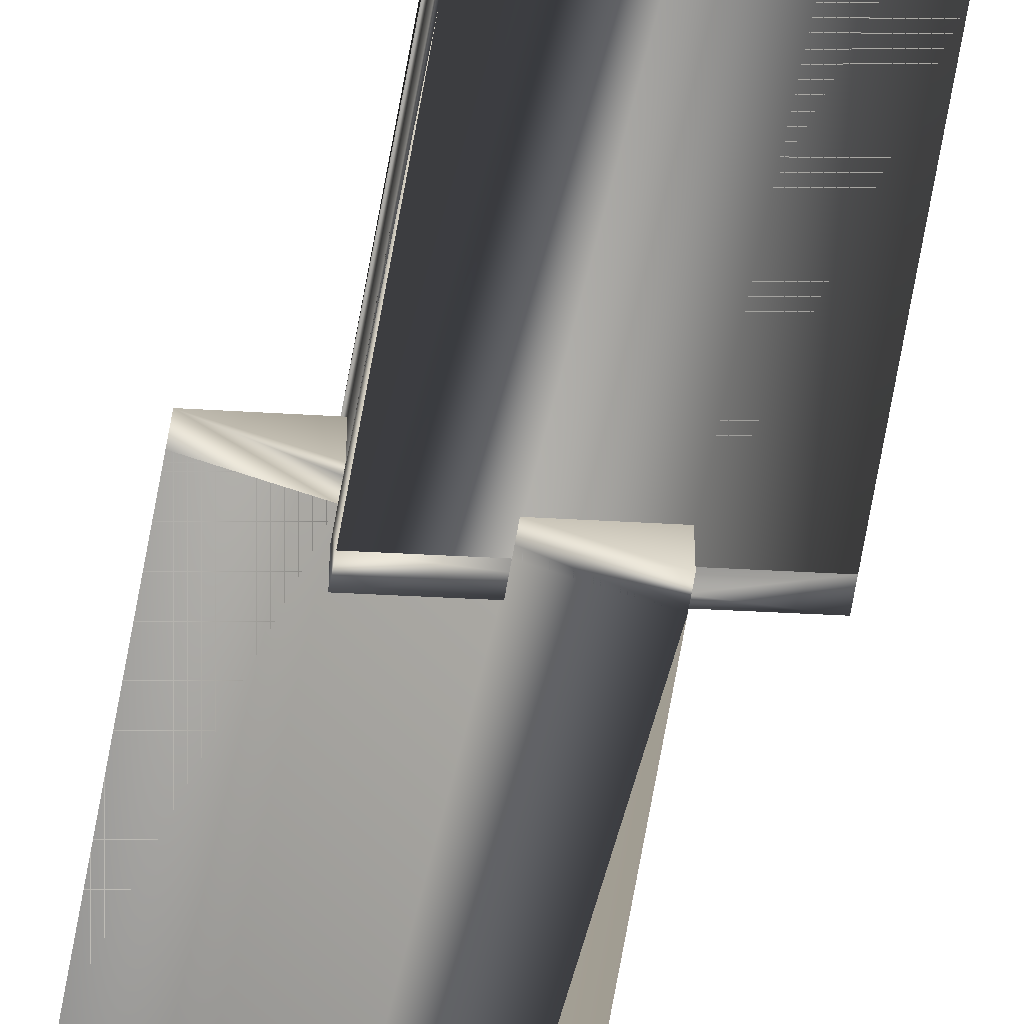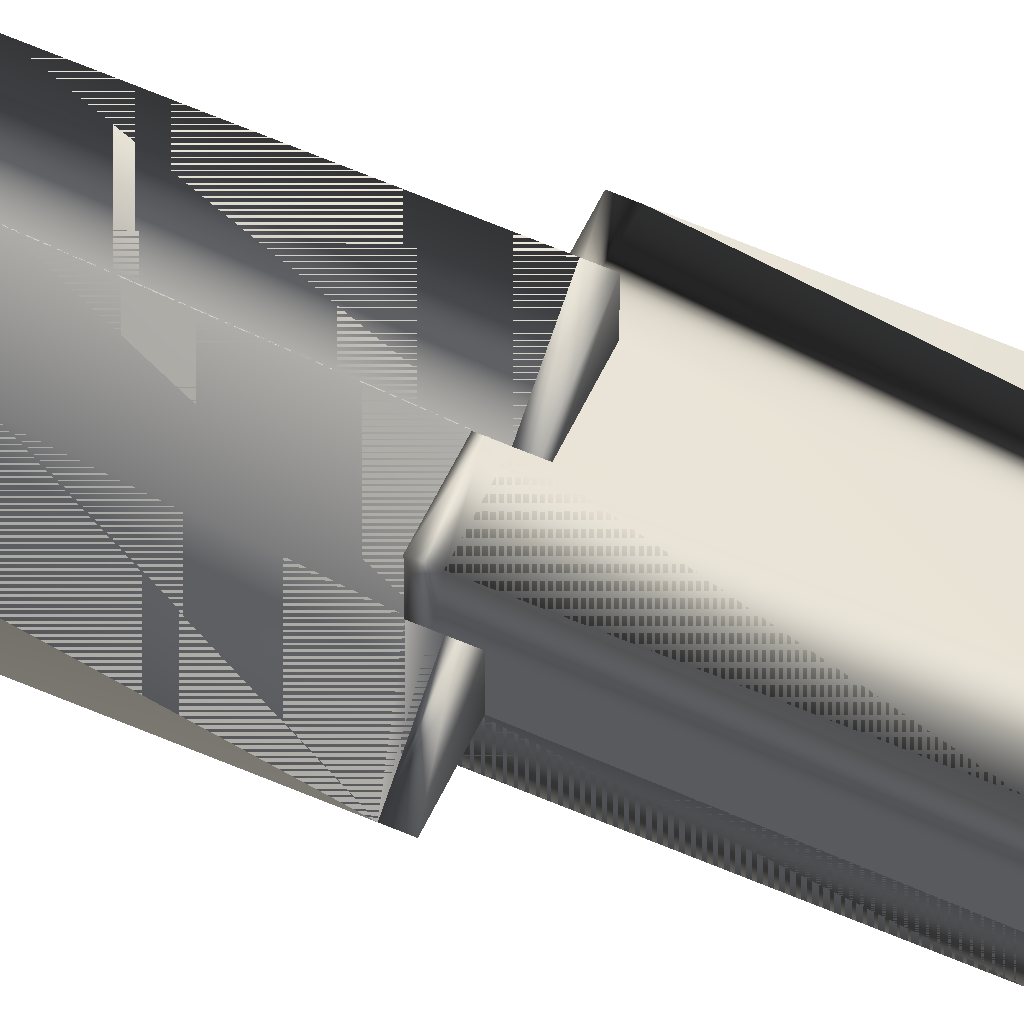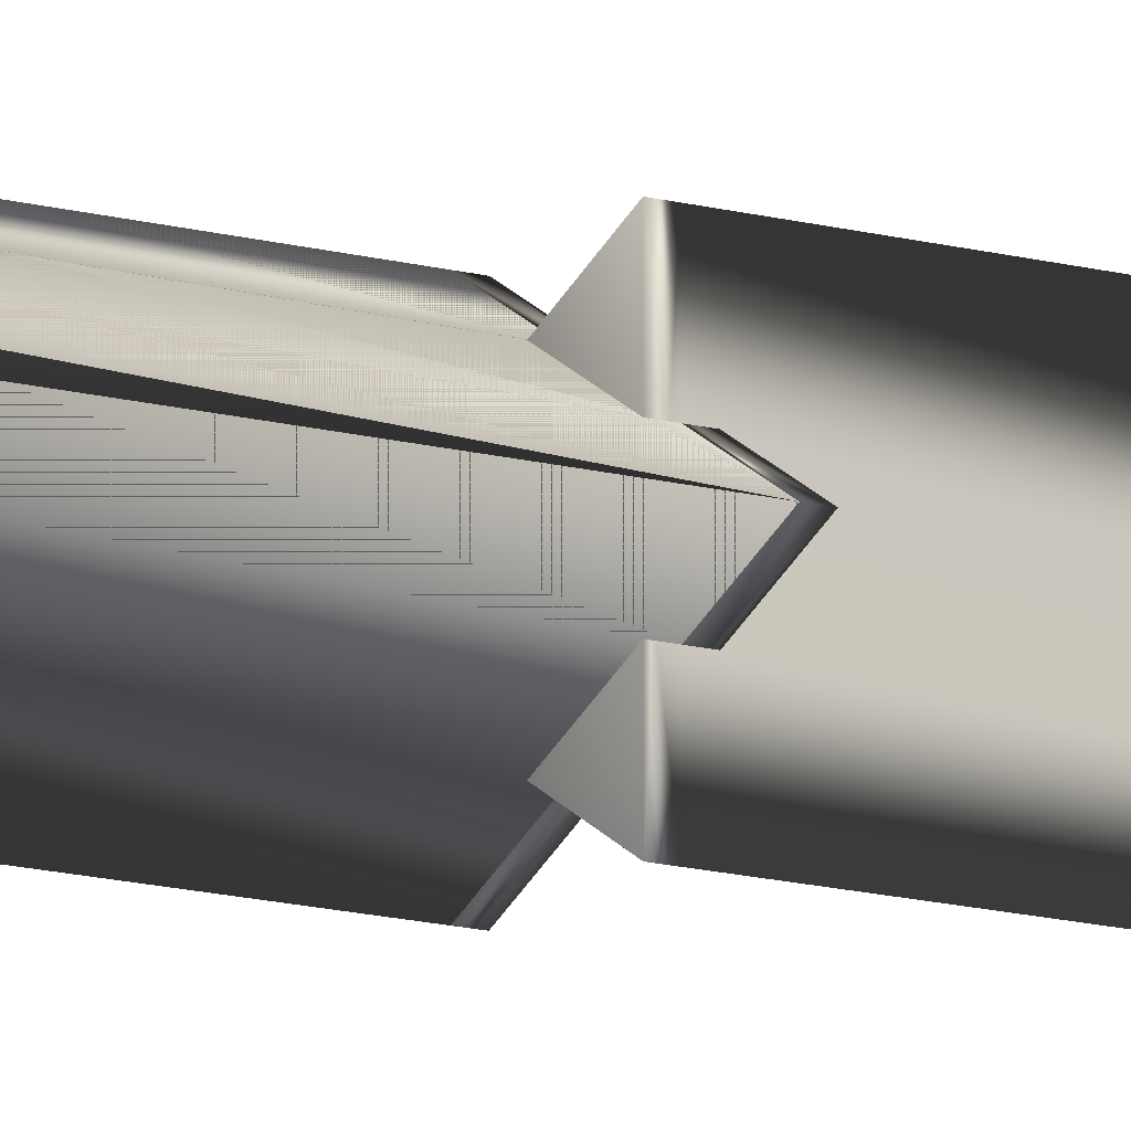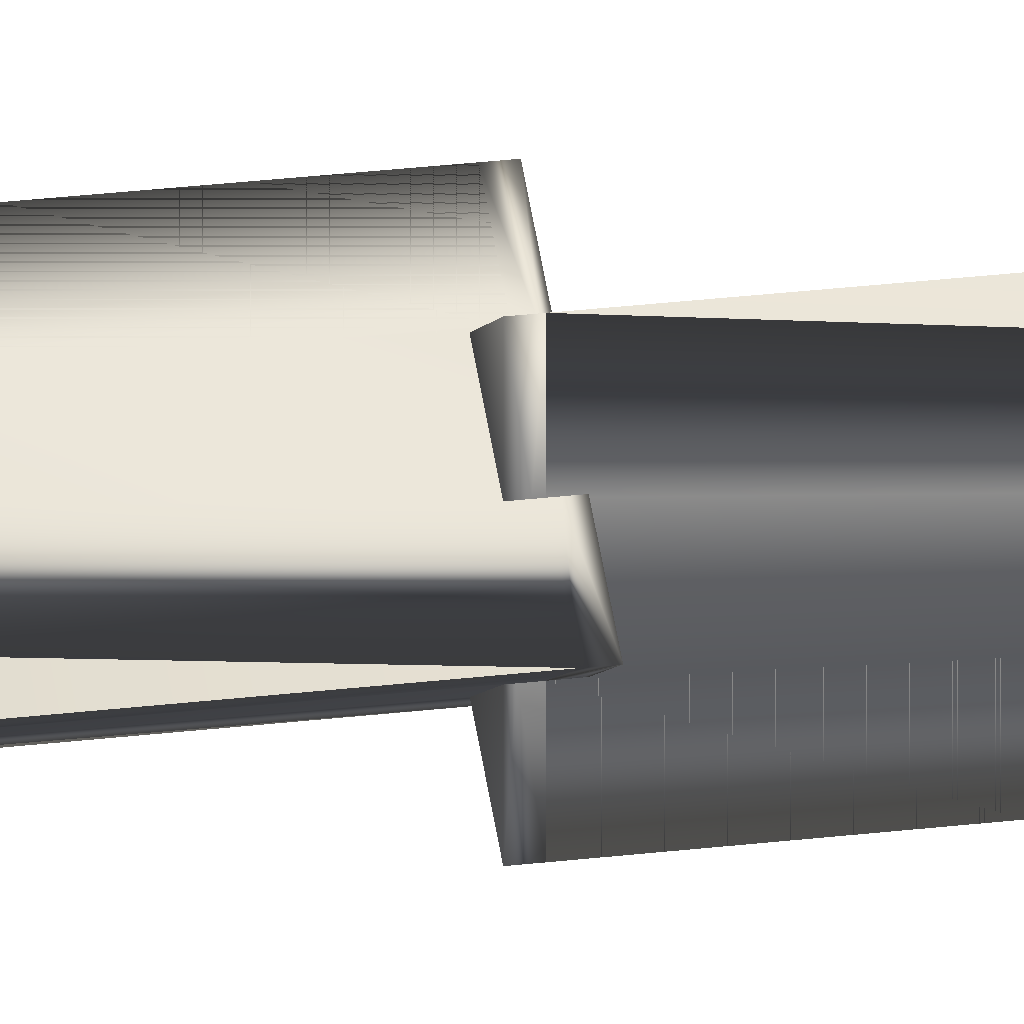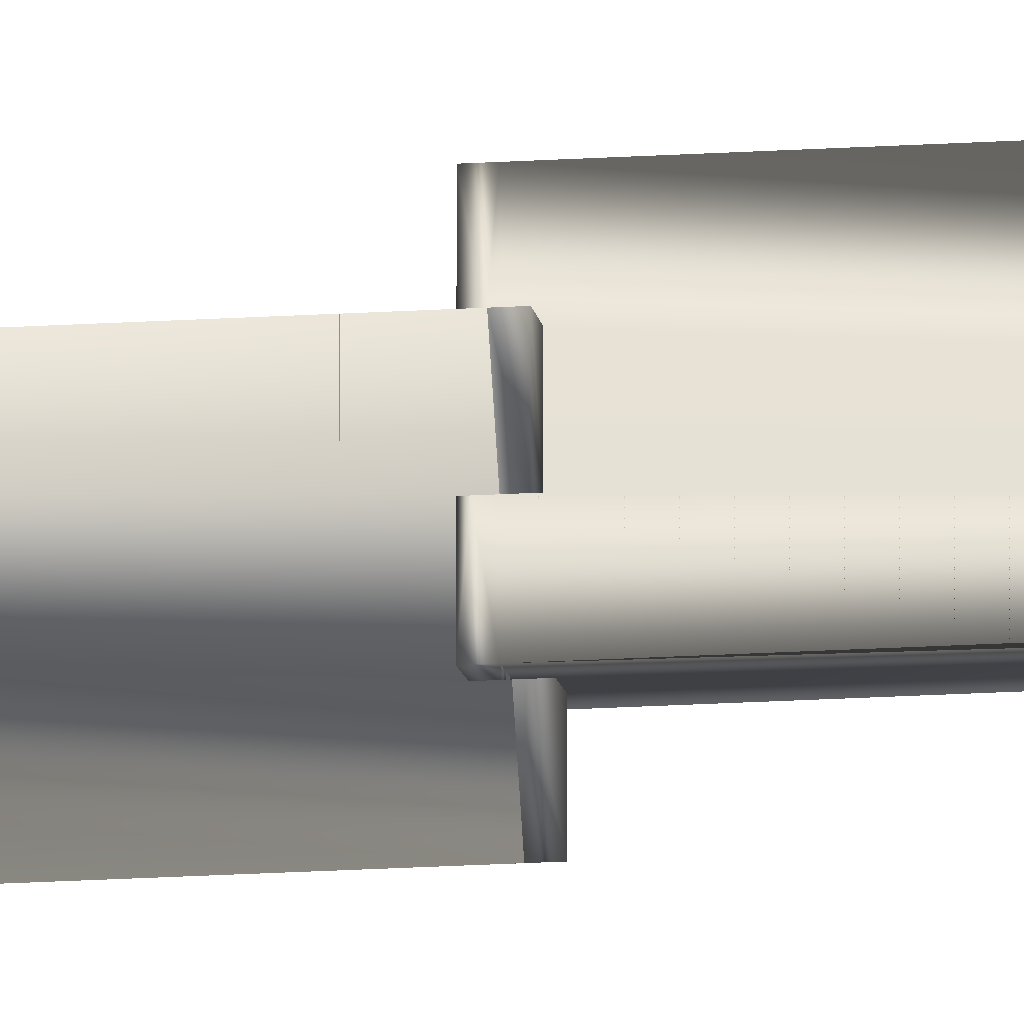
<metadata>
{"format":"obj","ext":"obj","renderer":"f3d","projection":"perspective","resolution":1024,"background":"white","views":[{"elev":-76.9,"azim":169.5,"up":"+Z"},{"elev":71.4,"azim":-67.7,"up":"+Z"},{"elev":-11.6,"azim":-126.4,"up":"+Z"},{"elev":26.4,"azim":79.0,"up":"+Z"},{"elev":-35.0,"azim":-86.0,"up":"+Z"}]}
</metadata>
<code>
v 0.882 43.6 -1.528
v -3.175 43.6 0
v -1.764 43.6 0
v 1.588 43.6 2.75
v 1.588 43.6 -2.75
v 0.882 43.6 1.628
v 1.588 0 -2.75
v -3.175 0 0
v 1.588 0 2.75
v -1.084 47.6 -0.3928
v 0.1305 47.6 -1.094
v -1.764 47.6 0
v 0.882 47.6 -1.528
v -1.173 47.6 0.3635
v 0.882 47.6 -1.178
v -0.6719 47.6 0.6719
v 0.04126 47.6 1.111
v 0.882 47.6 -0.7168
v 0.882 47.6 -0.882
v 0.2019 47.6 1.21
v 0.882 47.6 0.7317
v 0.882 47.6 1.628
v 0.882 47.6 -1.528
v 0.1305 47.6 -1.094
v 0.882 47.6 -1.178
v -1.084 47.6 -0.3928
v 0.882 47.6 -0.7168
v 0.882 47.6 -0.882
v -1.764 47.6 0
v 0.882 47.6 0.7317
v -1.173 47.6 0.3635
v 0.882 47.6 1.628
v 0.04126 47.6 1.111
v -0.6719 47.6 0.6719
v 0.2019 47.6 1.21
v 1.588 0 0.9163
v 1.588 -0.1298 0.9163
v 1.588 0 -0.9163
v 1.588 -0.3893 2.75
v 0 -0.2595 1.833
v 1.588 -0.3893 0.9163
v 1.588 -0.2595 -0.9163
v 0 0 1.833
v 0 -0.3893 1.833
v 1.588 -0.3893 -2.75
v 0 0 1.833
v 0 -0.1298 -1.833
v 1.588 -0.3893 -0.9163
v 0 0 1.833
v 0 0 -1.833
v 0 -0.3893 -1.833
v 0 0.2595 1.833
v -1.588 0 -0.9163
v 0 0.3893 1.833
v -1.588 0.3893 0.9163
v -1.588 -0.2596 -0.9163
v -3.175 -0.3893 0
v -1.588 0.1298 0.9163
v -1.588 -0.1297 0.9163
v -1.588 -0.3893 -0.9163
v -1.588 0 0.9163
v -1.588 0 0.9163
v -1.588 -0.3893 0.9163
v -1.588 0 0.9163
v 0 0 -1.833
v 1.588 0 0.9163
v 1.588 0 -0.9163
v -1.588 0 0.9163
v 0 0 1.833
v -1.588 0 2.75
v 1.588 0 -0.9163
v 1.588 0 0.9163
v 1.588 0 -0.9163
v 1.588 0 0.9163
v 1.588 0.2596 -0.9163
v 3.175 0 0
v 1.588 0.1297 0.9163
v 1.588 0.3893 -0.9163
v 1.588 0.3893 0.9163
v -1.588 -0.2596 -0.9163
v -1.588 -0.3893 -0.9163
v -1.588 -0.3893 0.9163
v 0 -0.1298 -1.833
v -1.588 -0.1297 0.9163
v 0 -0.2595 1.833
v 0 -0.3893 1.833
v 1.588 -0.3893 0.9163
v 1.588 -0.1298 0.9163
v 0 -0.3893 -1.833
v 1.588 -0.3893 -0.9163
v 1.588 -0.2595 -0.9163
v -1.588 0.2595 -0.9163
v -1.588 0.3893 -0.9163
v -1.588 0 -0.9163
v 0 0.3893 -1.833
v 0 0.1298 -1.833
v -1.588 0 -0.9163
v 0 0 -1.833
v 1.588 0 0.9163
v 0 0 1.833
v 1.588 0 -0.9163
v -1.588 0 0.9163
v 0 0 -1.833
v -1.588 0 -0.9163
v -1.588 0 -0.9163
v 0 0 -1.833
v -1.588 0 -0.9163
v 0 0 -1.833
v -1.588 0.2595 -0.9163
v -1.588 0 0.9163
v 1.588 0 -0.9163
v 1.588 0.2596 -0.9163
v 1.588 0 0.9163
v 0 0 1.833
v 0 0.2595 1.833
v 0 0.1298 -1.833
v -1.588 0.3893 -0.9163
v 0 0.3893 -1.833
v 1.588 0.1297 0.9163
v 1.588 0.3893 -0.9163
v 1.588 0.3893 0.9163
v -1.588 0.1298 0.9163
v 0 0.3893 1.833
v -1.588 0.3893 0.9163
v 0 0 -1.833
v 1.588 0 -0.9163
v 0 0 -1.833
v -1.588 0 -0.9163
v 1.588 0 -0.9163
v 1.588 0 0.9163
v -1.588 0 0.9163
v 0 0 1.833
v -1.588 0 -0.9163
v 0 0 1.833
v 1.588 0 0.9163
v -1.588 0 0.9163
v -0.882 -43.6 -1.528
v 3.175 -43.6 0
v 1.764 -43.6 0
v -1.588 -43.6 2.75
v -1.588 -43.6 -2.75
v -0.882 -43.6 1.628
v -1.588 0 -2.75
v 1.084 -47.6 -0.3928
v -0.1305 -47.6 -1.094
v 1.764 -47.6 0
v -0.882 -47.6 -1.528
v 1.173 -47.6 0.3635
v -0.882 -47.6 -1.178
v 0.6719 -47.6 0.6719
v -0.04126 -47.6 1.111
v -0.882 -47.6 -0.7168
v -0.882 -47.6 -0.882
v -0.2019 -47.6 1.21
v -0.882 -47.6 0.7317
v -0.882 -47.6 1.628
v -0.882 -47.6 -1.528
v -0.1305 -47.6 -1.094
v -0.882 -47.6 -1.178
v 1.084 -47.6 -0.3928
v -0.882 -47.6 -0.7168
v -0.882 -47.6 -0.882
v 1.764 -47.6 0
v -0.882 -47.6 0.7317
v 1.173 -47.6 0.3635
v -0.882 -47.6 1.628
v -0.04126 -47.6 1.111
v 0.6719 -47.6 0.6719
v -0.2019 -47.6 1.21
v -1.588 0.3893 2.75
v -1.588 0.3893 -2.75
v 3.175 0.3893 0
v -3.175 0 0
v -3.175 0 0
v -3.175 0 0
v -3.175 0 0
v -1.588 0 0.9163
v -1.588 0 0.9163
v -1.588 0 0.9163
v -1.588 0 0.9163
v -1.588 0 0.9163
v 3.175 0 0
v 3.175 0 0
v 3.175 0 0
v -1.588 0 0.9163
v -1.588 0 0.9163
v -1.588 0 -0.9163
v -1.588 0 -0.9163
g mmGroup0
f 1 2 3
f 4 3 1
f 4 1 3
f 1 2 5
f 1 5 2
f 4 3 2
f 1 4 6
f 1 4 5
f 1 6 4
f 1 5 4
f 4 3 6
f 4 6 3
f 7 2 5
f 7 5 2
f 8 2 4
f 8 4 2
f 9 4 5
f 9 5 4
f 10 3 11
f 11 3 1
f 12 3 10
f 11 1 13
f 14 3 12
f 13 1 15
f 17 6 16
f 14 16 3
f 6 3 16
f 18 19 1
f 15 1 19
f 20 6 17
f 18 1 21
f 21 1 6
f 22 6 20
f 21 6 22
f 23 1 24
f 25 1 23
f 1 3 24
f 24 3 26
f 27 1 28
f 1 25 28
f 26 3 29
f 6 1 30
f 30 1 27
f 29 3 31
f 32 6 30
f 33 34 6
f 31 3 34
f 6 34 3
f 35 6 32
f 33 6 35
f 9 36 5
f 36 9 37
f 36 38 5
f 9 39 37
f 38 7 5
f 9 40 39
f 37 39 41
f 38 42 7
f 43 40 9
f 39 40 44
f 39 44 41
f 7 42 45
f 43 9 46
f 7 45 47
f 45 42 48
f 46 9 49
f 50 7 47
f 47 45 51
f 51 45 48
f 9 4 49
f 7 50 2
f 49 4 52
f 50 53 2
f 54 52 4
f 53 173 2
f 55 54 4
f 53 56 173
f 174 55 4
f 173 56 57
f 58 55 174
f 173 57 59
f 57 56 60
f 61 58 174
f 62 173 59
f 59 57 63
f 63 57 60
f 64 49 46
f 64 46 61
f 46 49 61
f 43 177 46
f 43 46 64
f 62 43 64
f 177 64 46
f 64 46 68
f 64 68 69
f 46 64 69
f 70 68 46
f 46 69 68
f 69 70 68
f 68 70 69
f 69 70 46
f 46 64 65
f 64 46 65
f 46 66 65
f 66 46 65
f 67 66 65
f 66 67 65
f 67 66 71
f 67 71 72
f 38 67 66
f 66 67 72
f 36 66 67
f 71 66 75
f 71 75 72
f 36 38 66
f 38 36 67
f 72 77 66
f 66 77 75
f 72 75 77
f 75 78 77
f 78 75 77
f 79 78 77
f 79 77 78
f 67 66 73
f 66 67 74
f 73 76 67
f 66 74 73
f 76 74 67
f 74 76 73
f 67 73 74
f 73 76 74
f 56 53 80
f 56 80 81
f 53 50 80
f 60 56 81
f 50 47 80
f 81 82 60
f 83 80 47
f 82 63 60
f 82 84 63
f 84 59 63
f 84 85 59
f 179 59 85
f 43 62 85
f 40 43 85
f 40 85 86
f 44 40 86
f 44 86 87
f 41 44 87
f 87 88 41
f 88 37 41
f 89 83 51
f 89 51 48
f 81 83 89
f 83 47 51
f 90 89 48
f 81 89 87
f 80 83 81
f 48 42 90
f 89 90 87
f 82 81 87
f 42 91 90
f 90 88 87
f 86 82 87
f 42 38 91
f 91 88 90
f 86 84 82
f 38 36 91
f 88 91 37
f 85 84 86
f 36 37 91
f 64 49 180
f 180 49 61
f 49 52 61
f 49 61 85
f 49 72 52
f 61 52 58
f 85 61 84
f 52 72 77
f 92 61 58
f 52 54 58
f 52 77 54
f 92 58 93
f 94 61 92
f 55 58 54
f 54 77 79
f 93 58 55
f 54 79 55
f 95 93 55
f 79 78 55
f 78 95 55
f 78 96 95
f 75 96 78
f 84 61 59
f 61 64 59
f 178 59 64
f 53 50 97
f 53 97 65
f 50 53 65
f 50 65 97
f 97 65 94
f 65 97 98
f 97 94 98
f 94 65 92
f 98 96 65
f 94 92 98
f 65 96 92
f 98 92 96
f 92 93 96
f 93 92 96
f 95 93 96
f 95 96 93
f 83 98 47
f 80 98 83
f 98 65 47
f 94 98 80
f 50 47 65
f 71 72 91
f 91 72 88
f 88 72 37
f 72 66 37
f 36 37 66
f 9 5 99
f 9 99 100
f 99 5 101
f 4 9 100
f 5 7 101
f 102 4 100
f 101 7 103
f 8 4 102
f 7 2 103
f 103 2 104
f 2 8 104
f 104 175 105
f 104 105 106
f 105 175 107
f 103 104 106
f 106 105 108
f 107 109 105
f 107 175 110
f 106 111 103
f 108 111 106
f 105 109 108
f 111 73 103
f 111 112 73
f 101 103 73
f 73 112 113
f 101 73 74
f 74 73 113
f 99 101 74
f 113 114 74
f 99 74 114
f 69 99 114
f 114 115 69
f 100 99 69
f 69 115 110
f 100 69 68
f 68 69 110
f 185 100 68
f 68 114 185
f 185 114 110
f 108 109 116
f 108 116 109
f 116 117 109
f 109 117 116
f 118 116 117
f 118 117 116
f 113 111 114
f 111 113 112
f 111 108 114
f 108 107 114
f 107 108 109
f 107 110 114
f 114 110 115
f 113 119 112
f 113 112 119
f 112 120 119
f 119 120 112
f 121 120 119
f 121 119 120
f 110 115 122
f 110 122 115
f 122 123 115
f 115 123 122
f 124 122 123
f 124 123 122
f 185 104 110
f 104 8 110
f 7 125 126
f 7 126 125
f 127 128 129
f 129 130 127
f 131 128 127
f 128 131 129
f 132 130 129
f 130 132 127
f 132 131 127
f 131 132 129
f 133 127 128
f 134 131 132
f 130 132 135
f 135 9 130
f 130 9 132
f 132 134 135
f 134 135 132
f 135 9 132
f 131 128 136
f 136 176 131
f 131 176 128
f 128 187 136
f 133 136 128
f 136 176 128
f 134 9 135
f 187 176 136
f 137 138 139
f 140 139 137
f 140 137 139
f 137 138 141
f 137 141 138
f 140 139 138
f 137 140 141
f 137 140 142
f 137 142 140
f 137 141 140
f 140 139 142
f 140 142 139
f 143 138 141
f 143 141 138
f 182 138 140
f 76 140 138
f 70 140 141
f 70 141 140
f 144 139 145
f 145 139 137
f 146 139 144
f 145 137 147
f 148 139 146
f 147 137 149
f 151 142 150
f 148 150 139
f 142 139 150
f 152 153 137
f 149 137 153
f 154 142 151
f 152 137 155
f 155 137 142
f 156 142 154
f 155 142 156
f 157 137 158
f 159 137 157
f 137 139 158
f 158 139 160
f 161 137 162
f 137 159 162
f 160 139 163
f 142 137 164
f 164 137 161
f 163 139 165
f 166 142 164
f 167 168 142
f 165 139 168
f 142 168 139
f 169 142 166
f 167 142 169
f 70 141 186
f 70 186 100
f 102 141 104
f 134 70 100
f 141 143 104
f 134 100 36
f 140 70 134
f 135 134 36
f 135 140 134
f 76 140 135
f 99 184 135
f 43 36 100
f 70 110 141
f 110 70 122
f 110 107 141
f 70 170 122
f 107 143 141
f 70 115 170
f 122 170 124
f 107 109 143
f 114 115 70
f 170 115 123
f 170 123 124
f 143 109 171
f 114 70 140
f 143 171 116
f 171 109 117
f 113 114 140
f 116 171 118
f 118 171 117
f 182 113 140
f 113 182 119
f 182 172 119
f 182 129 172
f 119 172 121
f 172 129 75
f 121 172 120
f 112 172 75
f 129 127 75
f 172 112 120
f 127 116 75
f 96 75 116
f 108 116 127
f 143 138 103
f 103 138 101
f 138 76 101
f 101 183 135
f 99 101 135
f 143 108 138
f 108 111 138
f 111 182 138
f 185 104 181
f 62 104 136
f 104 133 136
f 188 143 53
f 53 143 104
f 104 143 103
f 104 103 43
f 62 104 43
f 103 38 43
f 125 38 103
f 38 36 43
f 50 38 125
f 38 50 42
f 50 53 125
f 125 53 103
f 53 143 103
f 188 143 53
f 96 75 116
f 108 143 127
f 127 143 98
f 143 116 98
f 111 98 71
f 71 98 75
f 98 116 75
f 108 143 116
f 99 100 135
f 135 100 36
f 43 40 100
f 100 40 36
f 36 40 37
f 36 37 40
f 37 44 40
f 40 44 37
f 41 37 44
f 41 44 37
f 100 102 43
f 102 136 43
f 177 43 136
f 62 59 136
f 136 59 56
f 53 136 56
f 59 60 56
f 63 60 59
f 133 53 136
f 50 47 42
f 50 42 47
f 42 48 47
f 47 48 42
f 51 48 47
f 51 47 48
f 103 101 125
f 101 126 125
f 38 126 101
f 125 126 50
f 99 38 101
f 38 42 126
f 126 42 50
f 36 38 99
f 127 129 98
f 98 83 127
f 129 127 71
f 129 71 98
f 127 83 91
f 71 127 91
f 90 91 83
f 89 90 83
f 111 98 71
f 108 111 127
f 111 98 127
f 96 98 116
f 108 116 127
f 98 127 116
f 111 108 129
f 108 127 129
f 112 111 75
f 112 75 78
f 111 108 75
f 120 112 78
f 108 116 75
f 78 79 120
f 79 121 120
f 79 77 121
f 77 119 121
f 96 75 116
f 115 114 52
f 115 52 54
f 114 113 52
f 123 115 54
f 113 119 52
f 123 54 55
f 77 52 119
f 124 123 55
f 55 58 124
f 58 122 124
f 95 96 118
f 95 118 117
f 96 116 118
f 93 95 117
f 117 109 93
f 109 92 93
f 109 107 92
f 107 110 92
f 110 122 92
f 58 92 122
f 43 36 40
f 58 61 122
f 61 131 122
f 110 122 131
f 77 72 119
f 72 130 119
f 113 119 130
f 130 132 72
f 72 88 130
f 113 130 132
f 132 130 49
f 114 132 130
f 132 49 72
f 72 85 88
f 130 88 85
f 114 113 132
f 113 114 130
f 49 130 85
f 49 85 72
f 86 85 88
f 85 86 88
f 87 88 86
f 87 86 88
f 131 128 61
f 61 84 131
f 110 131 128
f 128 131 94
f 107 128 131
f 128 94 61
f 61 80 84
f 131 84 80
f 107 110 128
f 110 107 131
f 94 131 80
f 94 80 61
f 81 80 84
f 80 81 84
f 82 84 81
f 82 81 84
f 97 143 105
f 143 106 105
f 143 105 106
f 97 65 105
f 65 64 105
f 106 105 65
f 65 67 106
f 106 67 105
f 67 74 105
f 74 46 105
f 66 46 74
f 46 68 105
f 64 105 68
f 105 97 65
f 97 64 65

</code>
